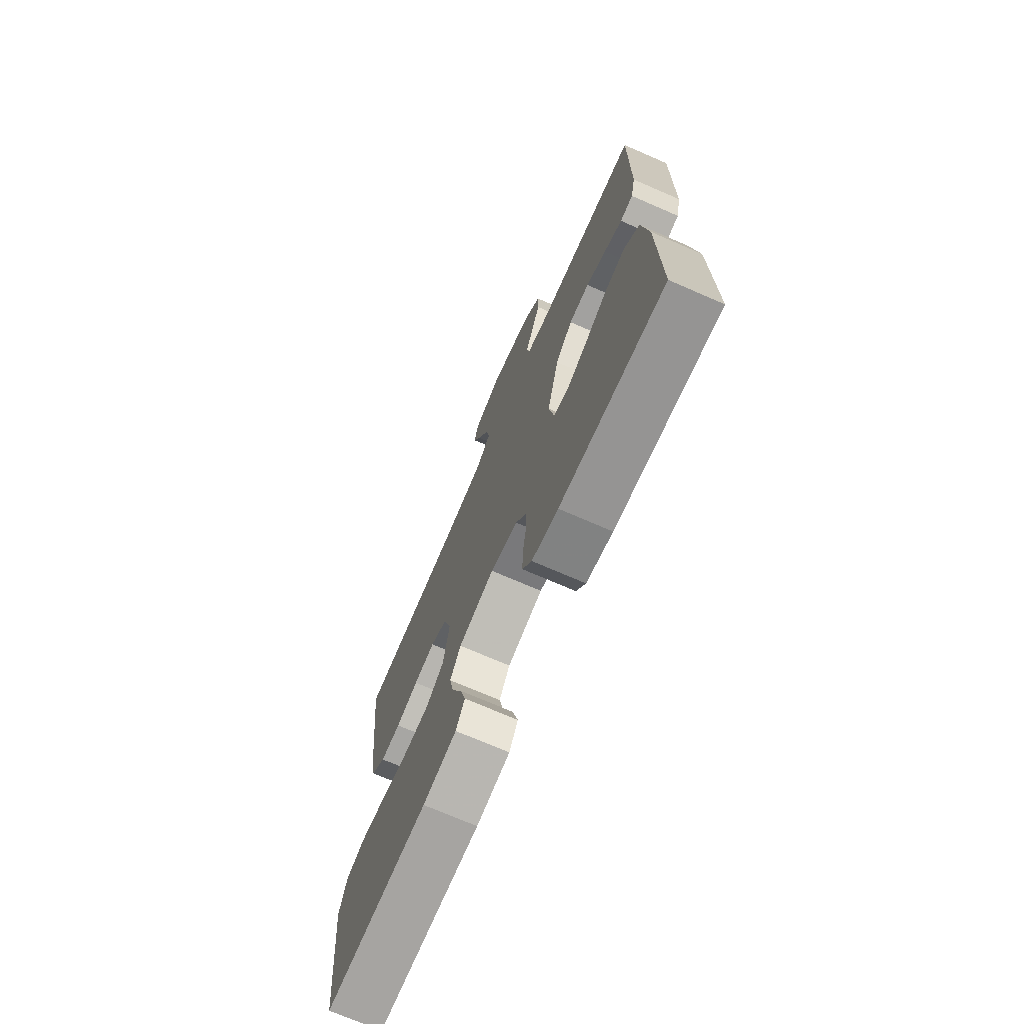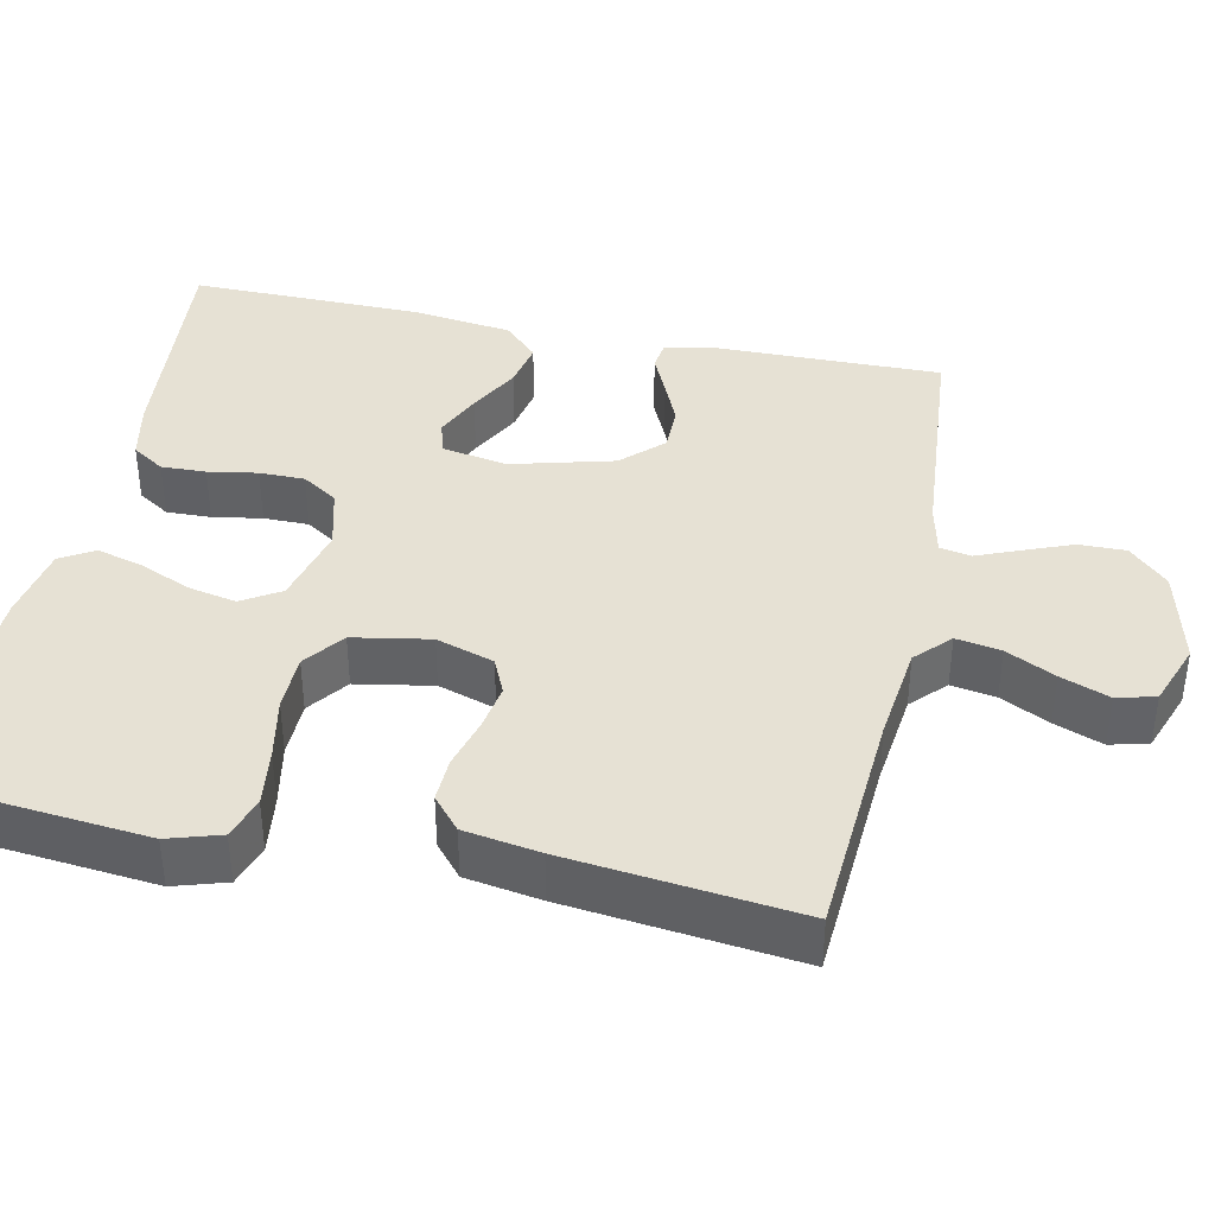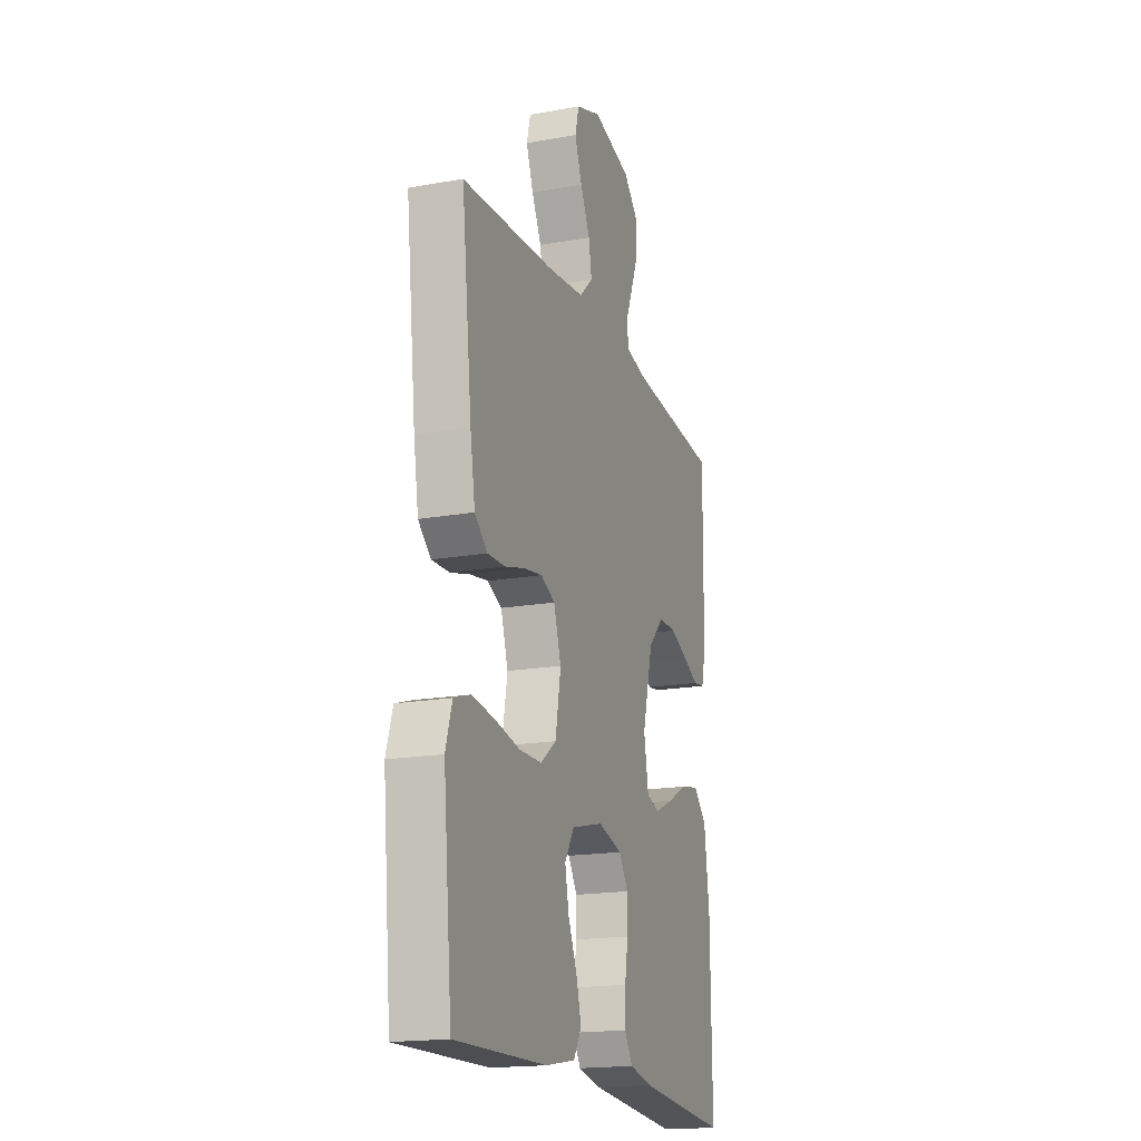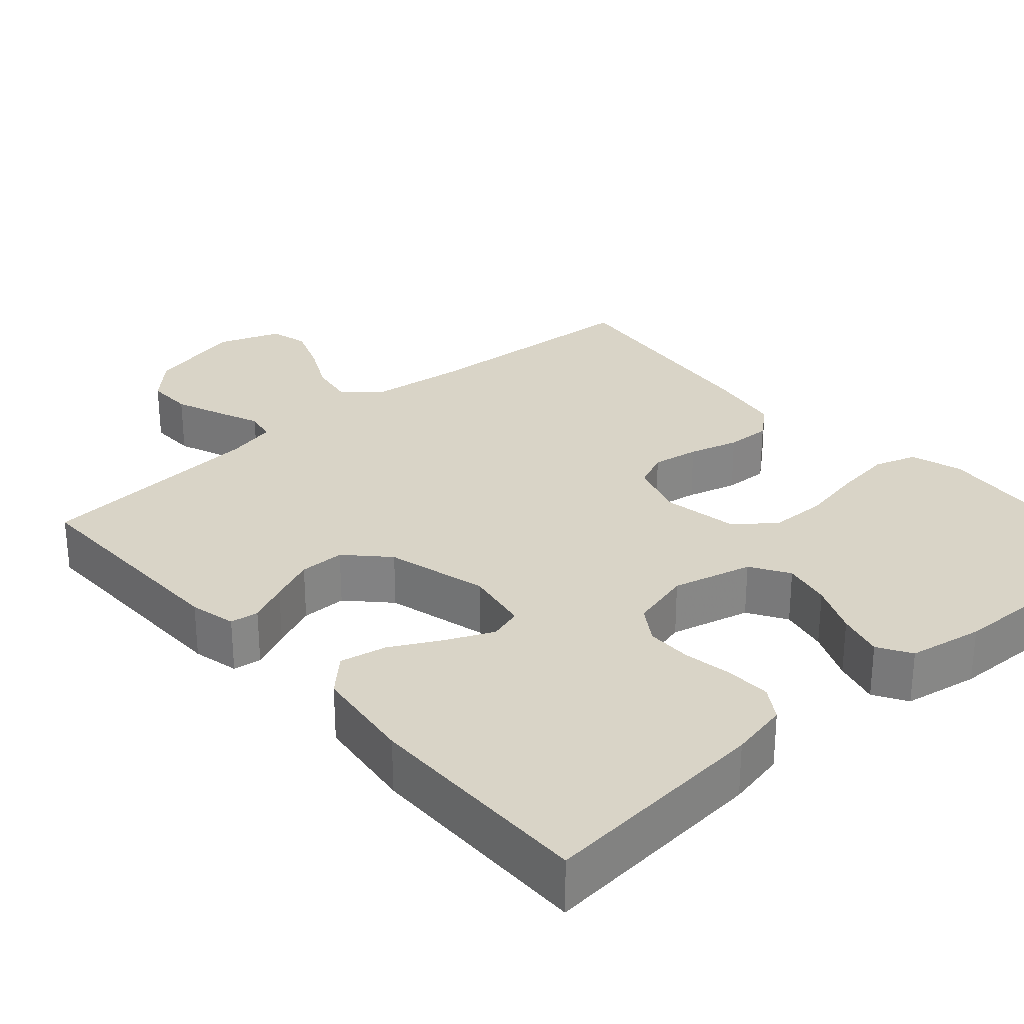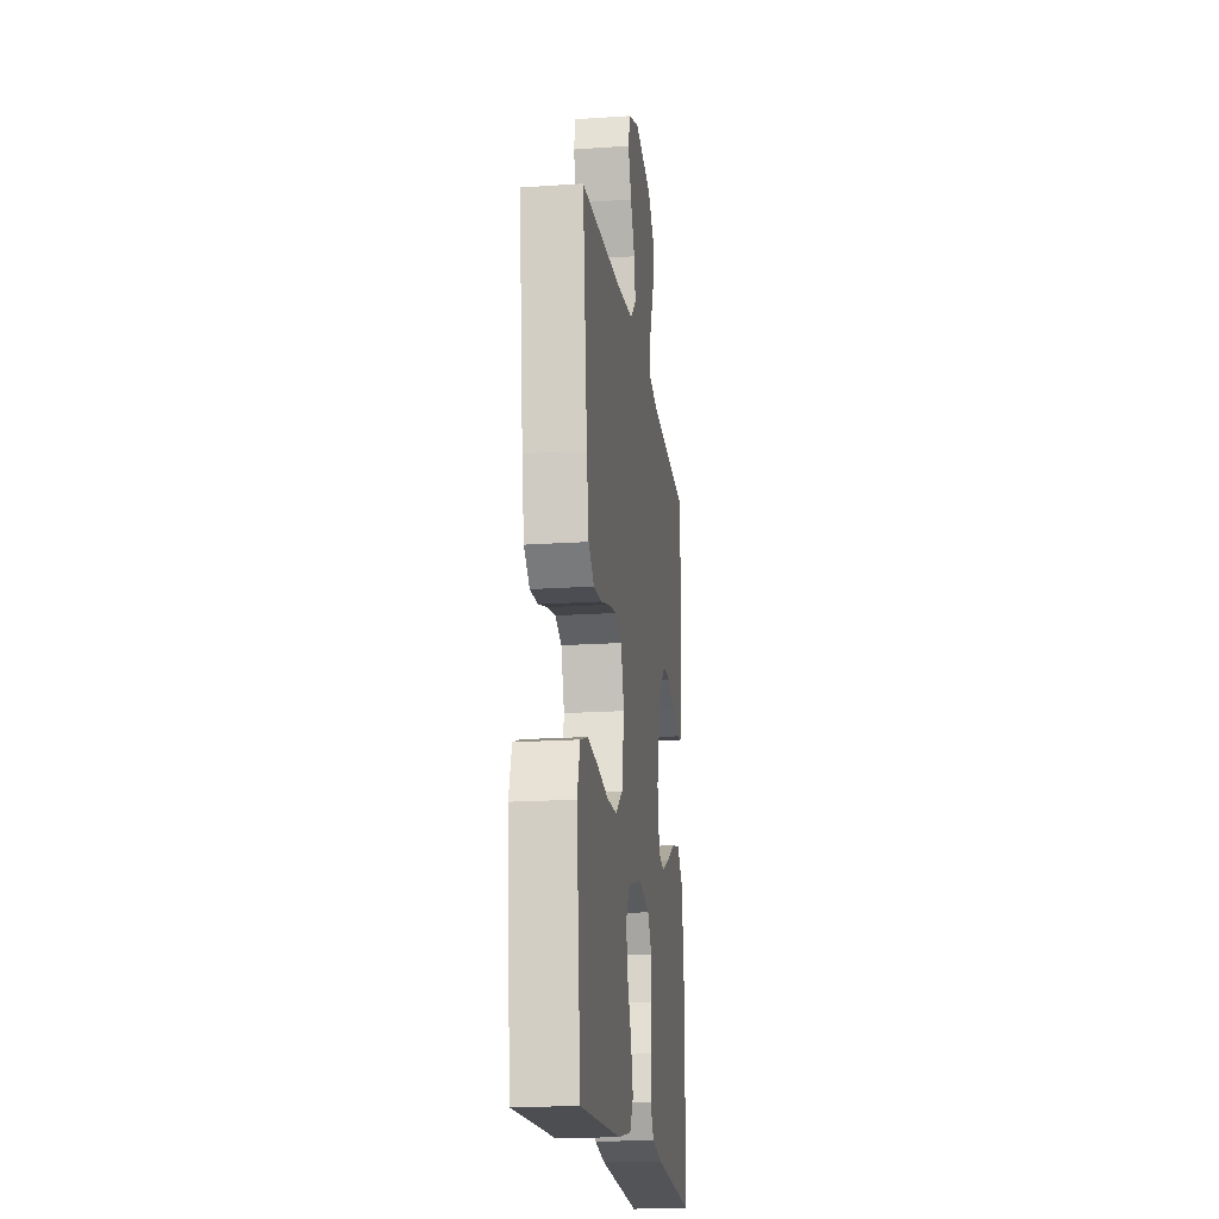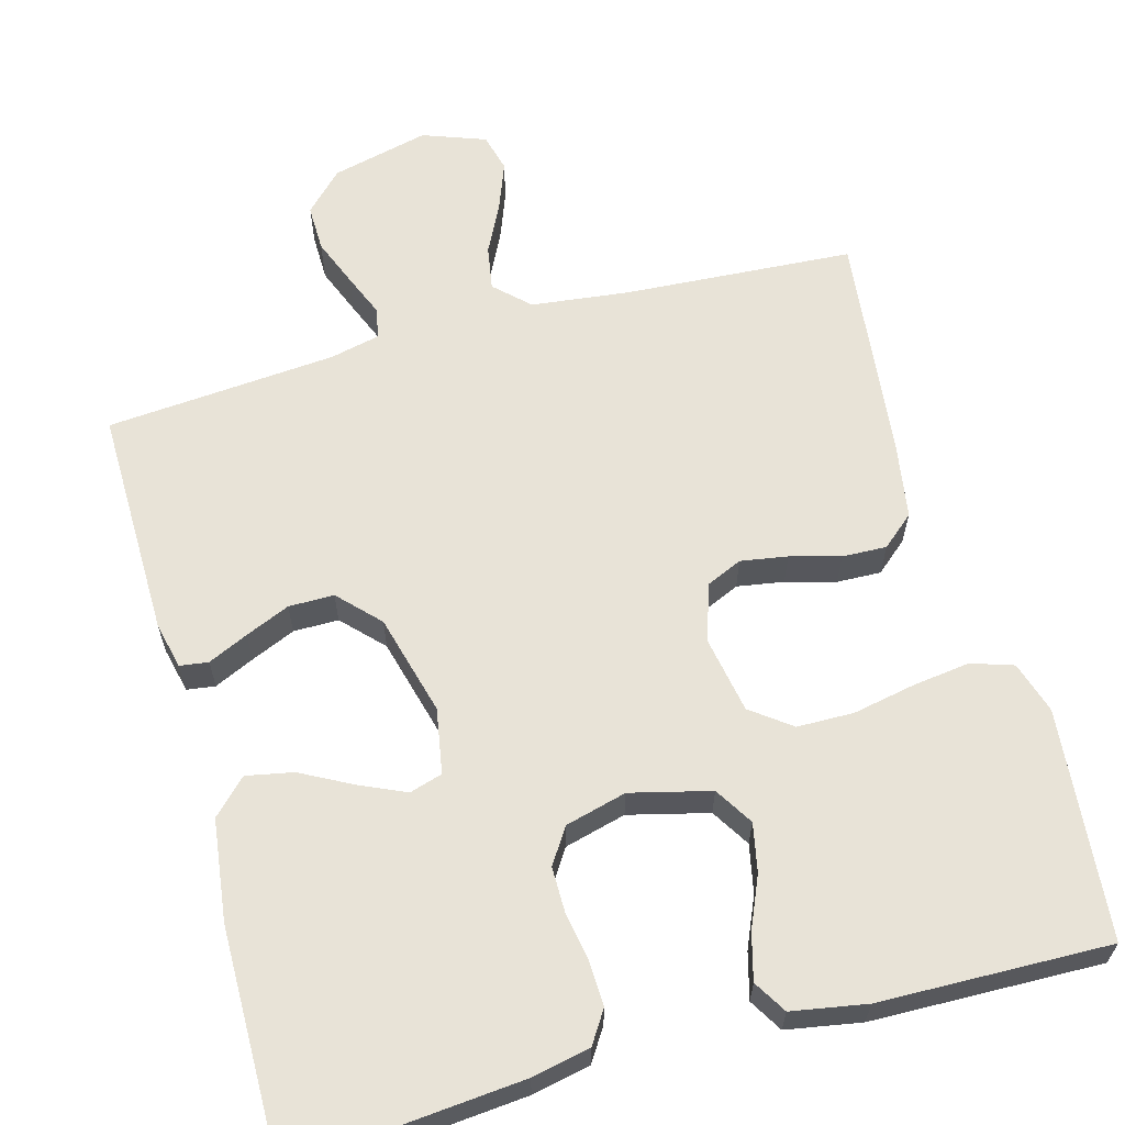
<metadata>
{"format":"obj","ext":"obj","renderer":"f3d","projection":"perspective","resolution":1024,"background":"white","views":[{"elev":-72.2,"azim":66.5,"up":"+Z"},{"elev":39.2,"azim":-78.0,"up":"+Y"},{"elev":-18.1,"azim":-70.9,"up":"+Z"},{"elev":28.6,"azim":138.6,"up":"+Y"},{"elev":-18.3,"azim":-82.5,"up":"+Z"},{"elev":62.4,"azim":164.6,"up":"+Y"}]}
</metadata>
<code>
v -0.5 0.07 -0.5
v -0.529 0.07 -0.2
v -0.508 0.07 -0.132
v -0.453 0.07 -0.114
v -0.378 0.07 -0.124
v -0.297 0.07 -0.14
v -0.223 0.07 -0.139
v -0.171 0.07 -0.1
v -0.153 0.07 0
v -0.177 0.07 0.075
v -0.224 0.07 0.096
v -0.285 0.07 0.086
v -0.35 0.07 0.068
v -0.408 0.07 0.066
v -0.45 0.07 0.102
v -0.466 0.07 0.2
v -0.5 0.07 0.5
v -0.2 0.07 0.519
v -0.073 0.07 0.534
v -0.029 0.07 0.576
v -0.039 0.07 0.634
v -0.071 0.07 0.698
v -0.095 0.07 0.761
v -0.082 0.07 0.811
v 0 0.07 0.841
v 0.127 0.07 0.81
v 0.176 0.07 0.76
v 0.175 0.07 0.699
v 0.15 0.07 0.636
v 0.127 0.07 0.58
v 0.135 0.07 0.54
v 0.2 0.07 0.525
v 0.5 0.07 0.5
v 0.496 0.07 0.2
v 0.482 0.07 0.14
v 0.445 0.07 0.135
v 0.393 0.07 0.159
v 0.335 0.07 0.184
v 0.276 0.07 0.184
v 0.226 0.07 0.132
v 0.191 0.07 0
v 0.206 0.07 -0.085
v 0.249 0.07 -0.098
v 0.309 0.07 -0.071
v 0.375 0.07 -0.036
v 0.436 0.07 -0.024
v 0.48 0.07 -0.068
v 0.497 0.07 -0.2
v 0.5 0.07 -0.5
v 0.2 0.07 -0.473
v 0.124 0.07 -0.457
v 0.097 0.07 -0.415
v 0.099 0.07 -0.357
v 0.11 0.07 -0.293
v 0.11 0.07 -0.234
v 0.08 0.07 -0.188
v 0 0.07 -0.167
v -0.104 0.07 -0.193
v -0.135 0.07 -0.243
v -0.122 0.07 -0.306
v -0.093 0.07 -0.373
v -0.077 0.07 -0.433
v -0.103 0.07 -0.476
v -0.2 0.07 -0.493
v -0.5 0 -0.5
v -0.529 0 -0.2
v -0.508 0 -0.132
v -0.453 0 -0.114
v -0.378 0 -0.124
v -0.297 0 -0.14
v -0.223 0 -0.139
v -0.171 0 -0.1
v -0.153 0 0
v -0.177 0 0.075
v -0.224 0 0.096
v -0.285 0 0.086
v -0.35 0 0.068
v -0.408 0 0.066
v -0.45 0 0.102
v -0.466 0 0.2
v -0.5 0 0.5
v -0.2 0 0.519
v -0.073 0 0.534
v -0.029 0 0.576
v -0.039 0 0.634
v -0.071 0 0.698
v -0.095 0 0.761
v -0.082 0 0.811
v 0 0 0.841
v 0.127 0 0.81
v 0.176 0 0.76
v 0.175 0 0.699
v 0.15 0 0.636
v 0.127 0 0.58
v 0.135 0 0.54
v 0.2 0 0.525
v 0.5 0 0.5
v 0.496 0 0.2
v 0.482 0 0.14
v 0.445 0 0.135
v 0.393 0 0.159
v 0.335 0 0.184
v 0.276 0 0.184
v 0.226 0 0.132
v 0.191 0 0
v 0.206 0 -0.085
v 0.249 0 -0.098
v 0.309 0 -0.071
v 0.375 0 -0.036
v 0.436 0 -0.024
v 0.48 0 -0.068
v 0.497 0 -0.2
v 0.5 0 -0.5
v 0.2 0 -0.473
v 0.124 0 -0.457
v 0.097 0 -0.415
v 0.099 0 -0.357
v 0.11 0 -0.293
v 0.11 0 -0.234
v 0.08 0 -0.188
v 0 0 -0.167
v -0.104 0 -0.193
v -0.135 0 -0.243
v -0.122 0 -0.306
v -0.093 0 -0.373
v -0.077 0 -0.433
v -0.103 0 -0.476
v -0.2 0 -0.493
f 4 5 6
f 3 4 6
f 2 3 6
f 1 2 6
f 64 1 6
f 63 64 6
f 62 63 6
f 61 62 6
f 60 61 6
f 59 60 6 7
f 58 59 7 8
f 57 58 8 9
f 56 57 9 10
f 52 53 54
f 51 52 54
f 50 51 54
f 49 50 54
f 48 49 54
f 47 48 54
f 46 47 54
f 45 46 54
f 44 45 54
f 43 44 54 55
f 42 43 55 56
f 35 36 37
f 34 35 37
f 33 34 37
f 32 33 37
f 31 32 37 38
f 28 29 30
f 27 28 30
f 26 27 30
f 25 26 30
f 24 25 30
f 23 24 30
f 22 23 30
f 21 22 30
f 20 21 30 31
f 31 38 39
f 20 31 39
f 19 20 39
f 16 17 18
f 15 16 18
f 14 15 18
f 13 14 18
f 12 13 18
f 18 19 39
f 12 18 39
f 11 12 39
f 41 42 56 10
f 40 41 10 11
f 11 39 40
f 70 69 68
f 70 68 67
f 70 67 66
f 70 66 65
f 70 65 128
f 70 128 127
f 70 127 126
f 70 126 125
f 70 125 124
f 71 70 124 123
f 72 71 123 122
f 73 72 122 121
f 74 73 121 120
f 118 117 116
f 118 116 115
f 118 115 114
f 118 114 113
f 118 113 112
f 118 112 111
f 118 111 110
f 118 110 109
f 118 109 108
f 119 118 108 107
f 120 119 107 106
f 101 100 99
f 101 99 98
f 101 98 97
f 101 97 96
f 102 101 96 95
f 94 93 92
f 94 92 91
f 94 91 90
f 94 90 89
f 94 89 88
f 94 88 87
f 94 87 86
f 94 86 85
f 95 94 85 84
f 103 102 95
f 103 95 84
f 103 84 83
f 82 81 80
f 82 80 79
f 82 79 78
f 82 78 77
f 82 77 76
f 103 83 82
f 103 82 76
f 103 76 75
f 74 120 106 105
f 75 74 105 104
f 104 103 75
f 1 65 66 2
f 2 66 67 3
f 3 67 68 4
f 4 68 69 5
f 5 69 70 6
f 6 70 71 7
f 7 71 72 8
f 8 72 73 9
f 9 73 74 10
f 10 74 75 11
f 11 75 76 12
f 12 76 77 13
f 13 77 78 14
f 14 78 79 15
f 15 79 80 16
f 16 80 81 17
f 17 81 82 18
f 18 82 83 19
f 19 83 84 20
f 20 84 85 21
f 21 85 86 22
f 22 86 87 23
f 23 87 88 24
f 24 88 89 25
f 25 89 90 26
f 26 90 91 27
f 27 91 92 28
f 28 92 93 29
f 29 93 94 30
f 30 94 95 31
f 31 95 96 32
f 32 96 97 33
f 33 97 98 34
f 34 98 99 35
f 35 99 100 36
f 36 100 101 37
f 37 101 102 38
f 38 102 103 39
f 39 103 104 40
f 40 104 105 41
f 41 105 106 42
f 42 106 107 43
f 43 107 108 44
f 44 108 109 45
f 45 109 110 46
f 46 110 111 47
f 47 111 112 48
f 48 112 113 49
f 49 113 114 50
f 50 114 115 51
f 51 115 116 52
f 52 116 117 53
f 53 117 118 54
f 54 118 119 55
f 55 119 120 56
f 56 120 121 57
f 57 121 122 58
f 58 122 123 59
f 59 123 124 60
f 60 124 125 61
f 61 125 126 62
f 62 126 127 63
f 63 127 128 64
f 64 128 65 1

</code>
